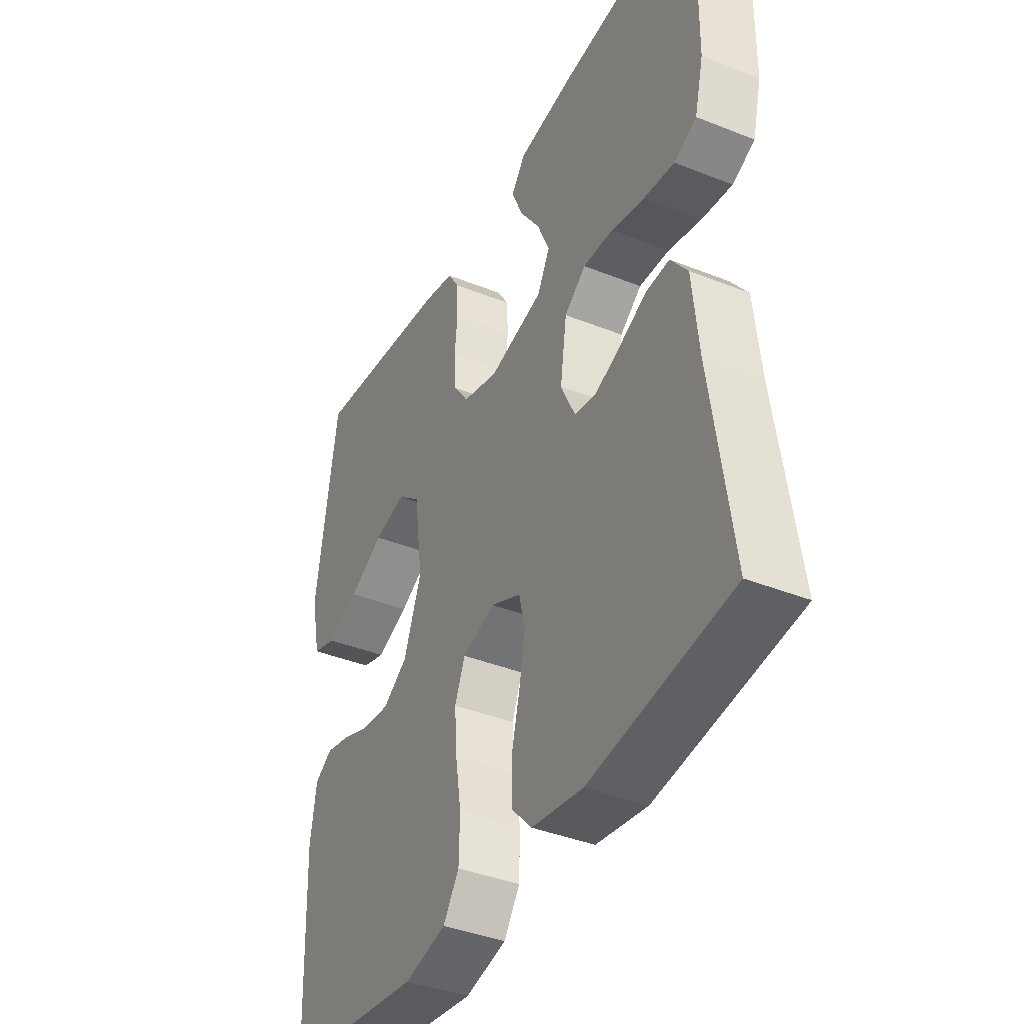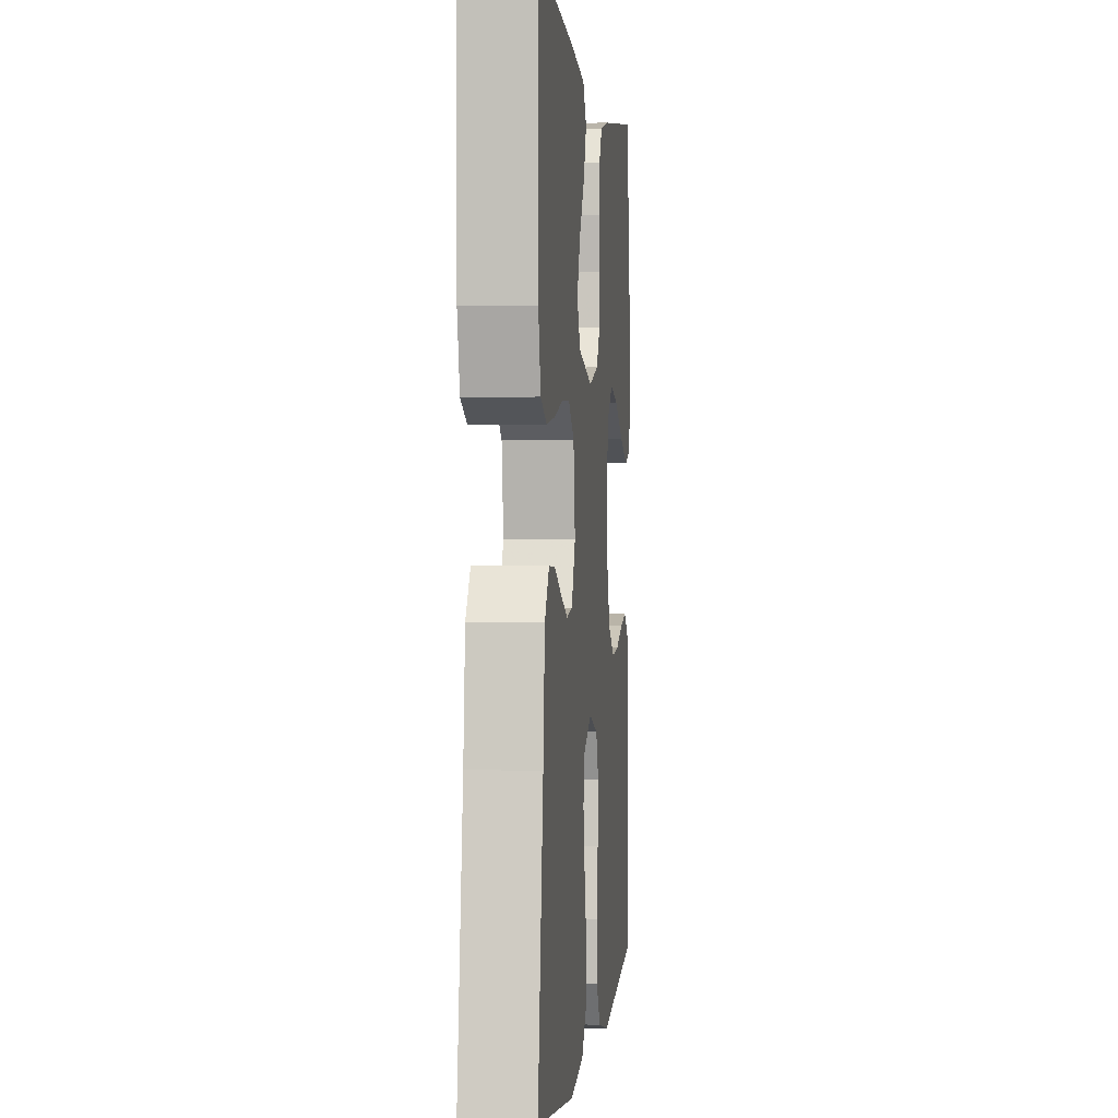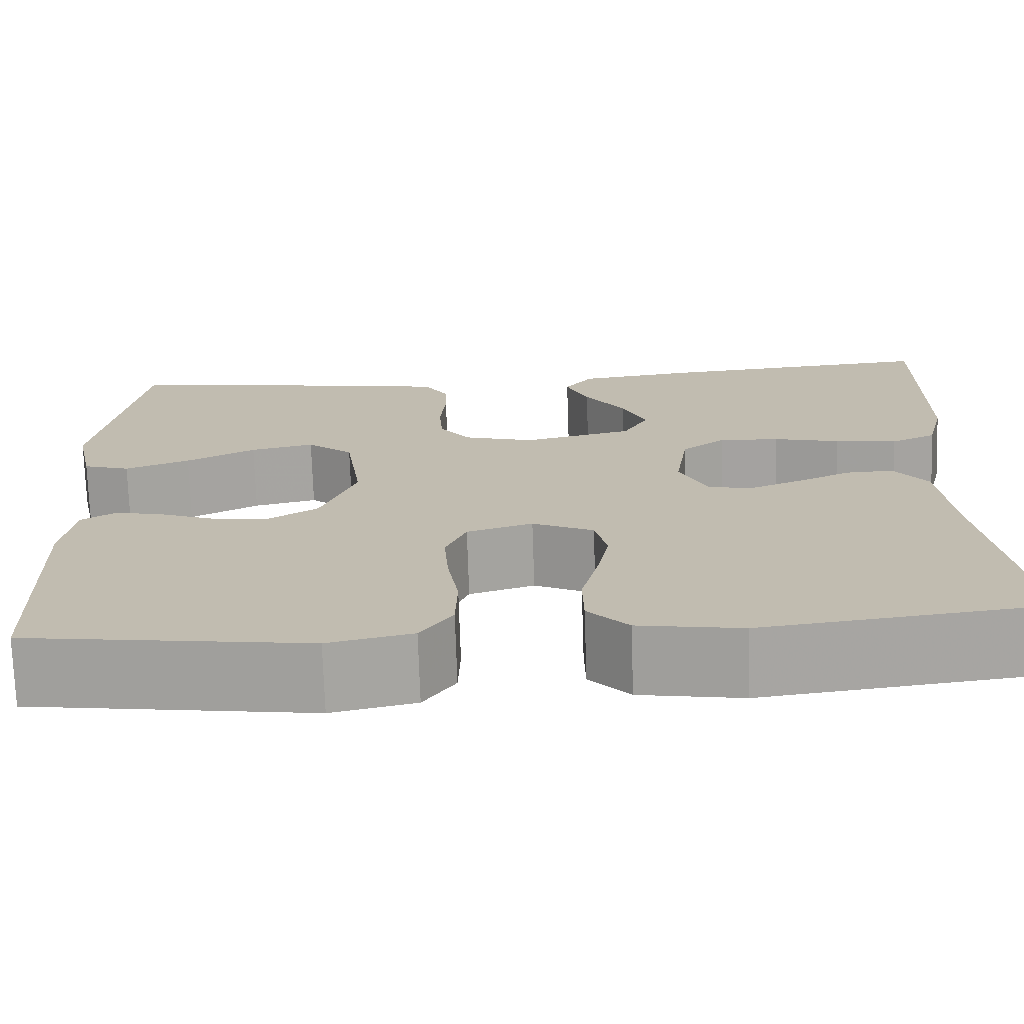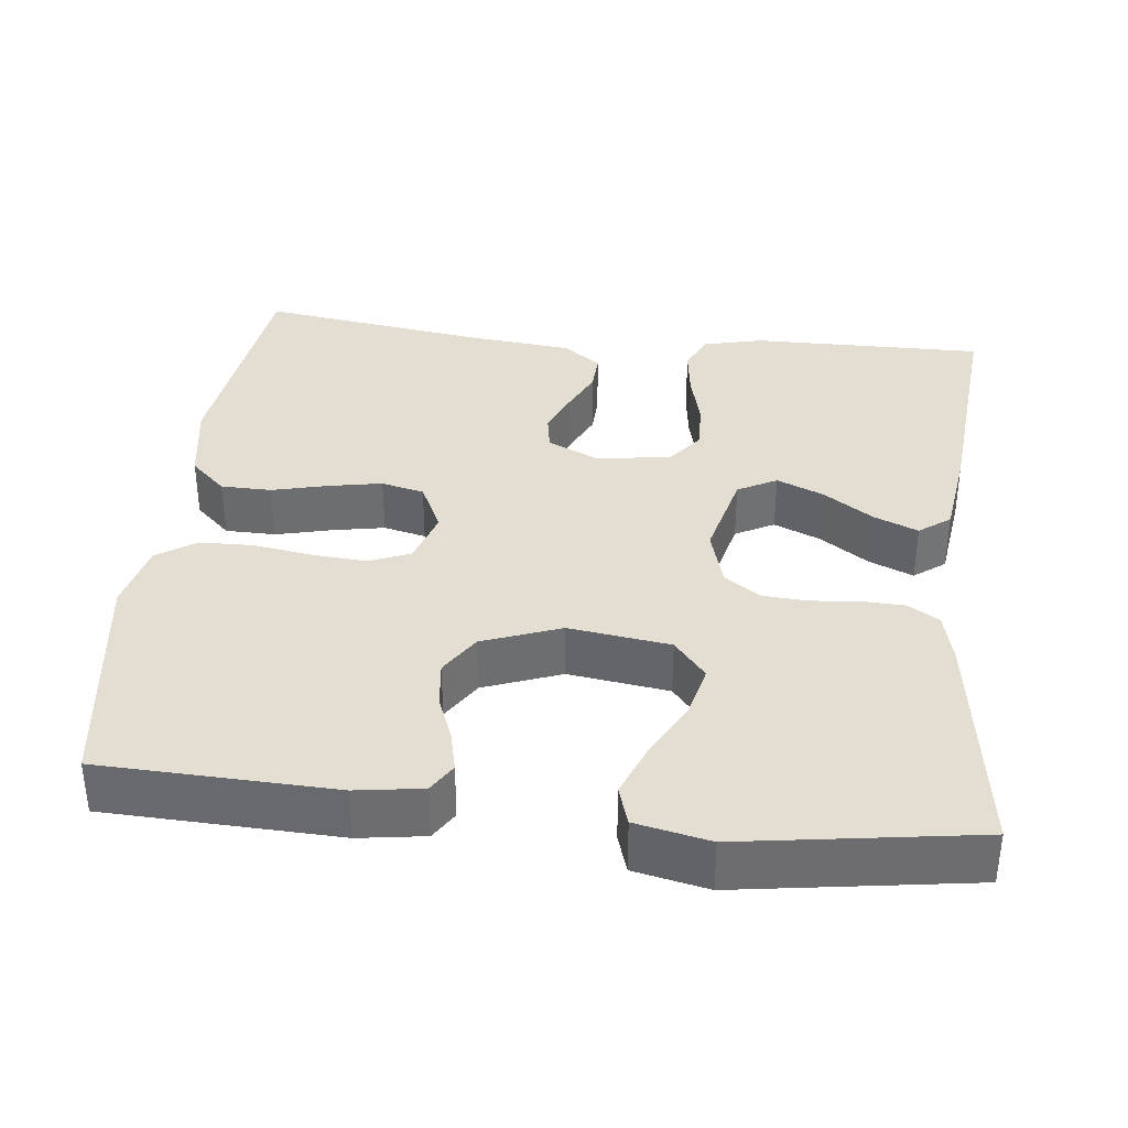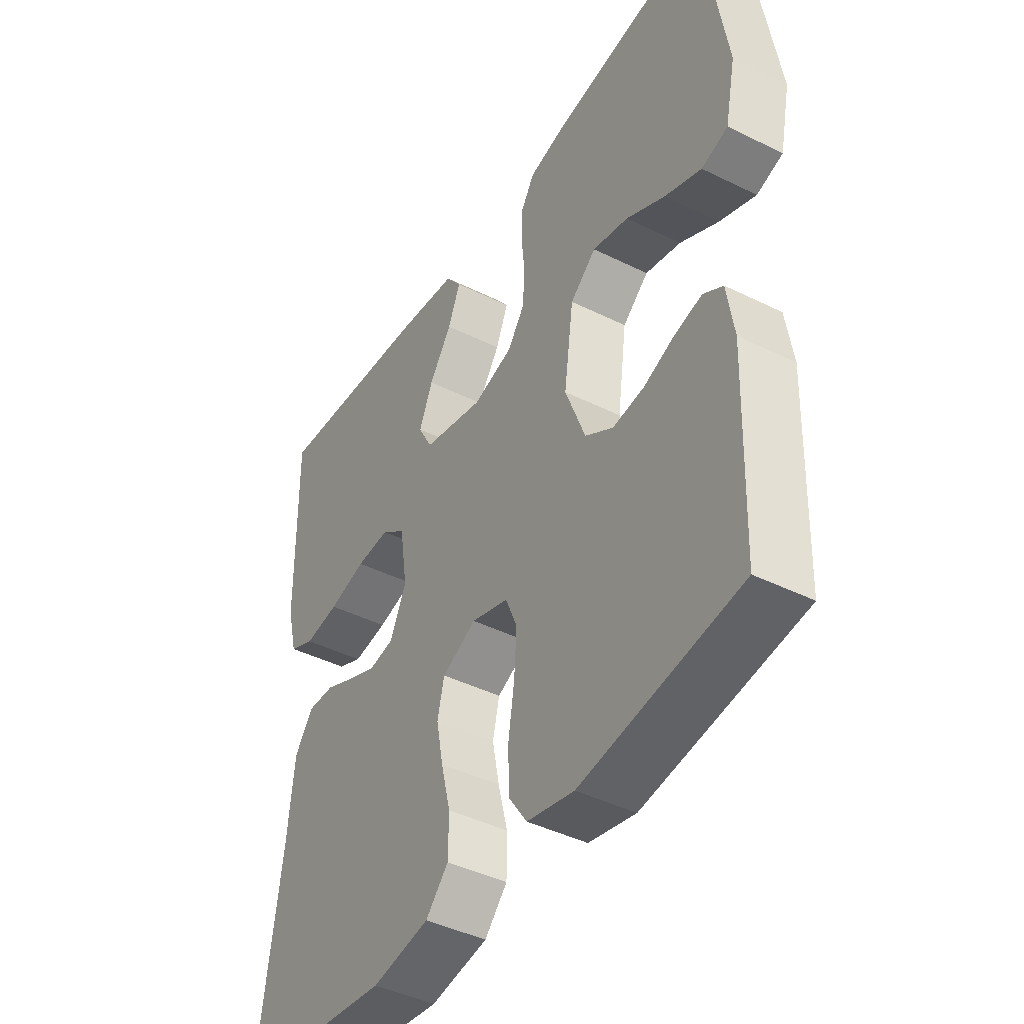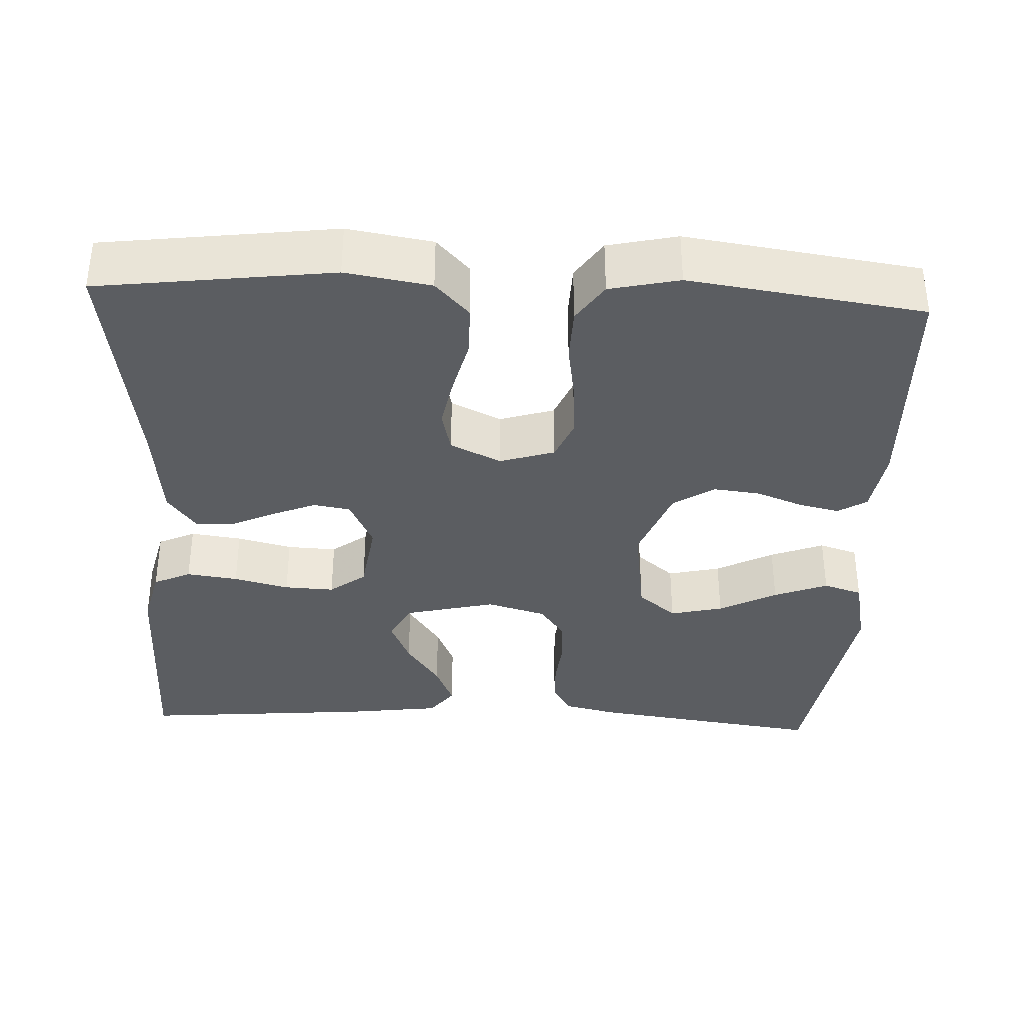
<metadata>
{"format":"obj","ext":"obj","renderer":"f3d","projection":"perspective","resolution":1024,"background":"white","views":[{"elev":-39.8,"azim":63.7,"up":"+Z"},{"elev":0.6,"azim":95.8,"up":"+Z"},{"elev":-73.2,"azim":1.9,"up":"+Z"},{"elev":36.1,"azim":-83.5,"up":"+Y"},{"elev":-43.2,"azim":-120.4,"up":"+Z"},{"elev":-35.8,"azim":177.4,"up":"+Y"}]}
</metadata>
<code>
v 0.5 0.07 -0.5
v 0.2 0.07 -0.538
v 0.091 0.07 -0.52
v 0.048 0.07 -0.474
v 0.047 0.07 -0.409
v 0.065 0.07 -0.337
v 0.078 0.07 -0.269
v 0.065 0.07 -0.214
v 0 0.07 -0.183
v -0.07 0.07 -0.205
v -0.092 0.07 -0.258
v -0.087 0.07 -0.328
v -0.075 0.07 -0.404
v -0.077 0.07 -0.473
v -0.111 0.07 -0.523
v -0.2 0.07 -0.543
v -0.5 0.07 -0.5
v -0.51 0.07 -0.2
v -0.497 0.07 -0.115
v -0.46 0.07 -0.092
v -0.408 0.07 -0.104
v -0.349 0.07 -0.127
v -0.289 0.07 -0.134
v -0.236 0.07 -0.1
v -0.198 0.07 0
v -0.216 0.07 0.13
v -0.265 0.07 0.171
v -0.333 0.07 0.155
v -0.407 0.07 0.116
v -0.476 0.07 0.089
v -0.526 0.07 0.105
v -0.546 0.07 0.2
v -0.5 0.07 0.5
v -0.2 0.07 0.458
v -0.133 0.07 0.442
v -0.108 0.07 0.402
v -0.106 0.07 0.346
v -0.112 0.07 0.285
v -0.108 0.07 0.226
v -0.076 0.07 0.181
v 0 0.07 0.159
v 0.116 0.07 0.187
v 0.143 0.07 0.237
v 0.117 0.07 0.298
v 0.074 0.07 0.361
v 0.05 0.07 0.418
v 0.08 0.07 0.458
v 0.2 0.07 0.474
v 0.5 0.07 0.5
v 0.496 0.07 0.2
v 0.477 0.07 0.123
v 0.429 0.07 0.101
v 0.363 0.07 0.11
v 0.292 0.07 0.128
v 0.228 0.07 0.131
v 0.182 0.07 0.096
v 0.168 0.07 0
v 0.199 0.07 -0.066
v 0.246 0.07 -0.074
v 0.302 0.07 -0.051
v 0.358 0.07 -0.025
v 0.408 0.07 -0.023
v 0.444 0.07 -0.072
v 0.457 0.07 -0.2
v 0.5 0 -0.5
v 0.2 0 -0.538
v 0.091 0 -0.52
v 0.048 0 -0.474
v 0.047 0 -0.409
v 0.065 0 -0.337
v 0.078 0 -0.269
v 0.065 0 -0.214
v 0 0 -0.183
v -0.07 0 -0.205
v -0.092 0 -0.258
v -0.087 0 -0.328
v -0.075 0 -0.404
v -0.077 0 -0.473
v -0.111 0 -0.523
v -0.2 0 -0.543
v -0.5 0 -0.5
v -0.51 0 -0.2
v -0.497 0 -0.115
v -0.46 0 -0.092
v -0.408 0 -0.104
v -0.349 0 -0.127
v -0.289 0 -0.134
v -0.236 0 -0.1
v -0.198 0 0
v -0.216 0 0.13
v -0.265 0 0.171
v -0.333 0 0.155
v -0.407 0 0.116
v -0.476 0 0.089
v -0.526 0 0.105
v -0.546 0 0.2
v -0.5 0 0.5
v -0.2 0 0.458
v -0.133 0 0.442
v -0.108 0 0.402
v -0.106 0 0.346
v -0.112 0 0.285
v -0.108 0 0.226
v -0.076 0 0.181
v 0 0 0.159
v 0.116 0 0.187
v 0.143 0 0.237
v 0.117 0 0.298
v 0.074 0 0.361
v 0.05 0 0.418
v 0.08 0 0.458
v 0.2 0 0.474
v 0.5 0 0.5
v 0.496 0 0.2
v 0.477 0 0.123
v 0.429 0 0.101
v 0.363 0 0.11
v 0.292 0 0.128
v 0.228 0 0.131
v 0.182 0 0.096
v 0.168 0 0
v 0.199 0 -0.066
v 0.246 0 -0.074
v 0.302 0 -0.051
v 0.358 0 -0.025
v 0.408 0 -0.023
v 0.444 0 -0.072
v 0.457 0 -0.2
f 62 63 64
f 61 62 64
f 60 61 64
f 4 5 6
f 3 4 6
f 2 3 6
f 1 2 6
f 64 1 6
f 60 64 6
f 59 60 6
f 58 59 6 7
f 57 58 7 8
f 56 57 8 9
f 52 53 54
f 51 52 54
f 50 51 54
f 49 50 54
f 48 49 54
f 47 48 54
f 46 47 54
f 45 46 54
f 44 45 54
f 43 44 54 55
f 42 43 55 56
f 36 37 38
f 35 36 38
f 34 35 38
f 33 34 38
f 32 33 38
f 31 32 38
f 30 31 38
f 29 30 38
f 28 29 38
f 27 28 38 39
f 26 27 39 40
f 20 21 22
f 19 20 22
f 18 19 22
f 17 18 22
f 16 17 22
f 15 16 22
f 14 15 22
f 13 14 22
f 12 13 22
f 11 12 22 23
f 10 11 23 24
f 10 24 25
f 9 10 25
f 56 9 25
f 42 56 25
f 41 42 25
f 25 26 40 41
f 128 127 126
f 128 126 125
f 128 125 124
f 70 69 68
f 70 68 67
f 70 67 66
f 70 66 65
f 70 65 128
f 70 128 124
f 70 124 123
f 71 70 123 122
f 72 71 122 121
f 73 72 121 120
f 118 117 116
f 118 116 115
f 118 115 114
f 118 114 113
f 118 113 112
f 118 112 111
f 118 111 110
f 118 110 109
f 118 109 108
f 119 118 108 107
f 120 119 107 106
f 102 101 100
f 102 100 99
f 102 99 98
f 102 98 97
f 102 97 96
f 102 96 95
f 102 95 94
f 102 94 93
f 102 93 92
f 103 102 92 91
f 104 103 91 90
f 86 85 84
f 86 84 83
f 86 83 82
f 86 82 81
f 86 81 80
f 86 80 79
f 86 79 78
f 86 78 77
f 86 77 76
f 87 86 76 75
f 88 87 75 74
f 89 88 74
f 89 74 73
f 89 73 120
f 89 120 106
f 89 106 105
f 105 104 90 89
f 1 65 66 2
f 2 66 67 3
f 3 67 68 4
f 4 68 69 5
f 5 69 70 6
f 6 70 71 7
f 7 71 72 8
f 8 72 73 9
f 9 73 74 10
f 10 74 75 11
f 11 75 76 12
f 12 76 77 13
f 13 77 78 14
f 14 78 79 15
f 15 79 80 16
f 16 80 81 17
f 17 81 82 18
f 18 82 83 19
f 19 83 84 20
f 20 84 85 21
f 21 85 86 22
f 22 86 87 23
f 23 87 88 24
f 24 88 89 25
f 25 89 90 26
f 26 90 91 27
f 27 91 92 28
f 28 92 93 29
f 29 93 94 30
f 30 94 95 31
f 31 95 96 32
f 32 96 97 33
f 33 97 98 34
f 34 98 99 35
f 35 99 100 36
f 36 100 101 37
f 37 101 102 38
f 38 102 103 39
f 39 103 104 40
f 40 104 105 41
f 41 105 106 42
f 42 106 107 43
f 43 107 108 44
f 44 108 109 45
f 45 109 110 46
f 46 110 111 47
f 47 111 112 48
f 48 112 113 49
f 49 113 114 50
f 50 114 115 51
f 51 115 116 52
f 52 116 117 53
f 53 117 118 54
f 54 118 119 55
f 55 119 120 56
f 56 120 121 57
f 57 121 122 58
f 58 122 123 59
f 59 123 124 60
f 60 124 125 61
f 61 125 126 62
f 62 126 127 63
f 63 127 128 64
f 64 128 65 1

</code>
